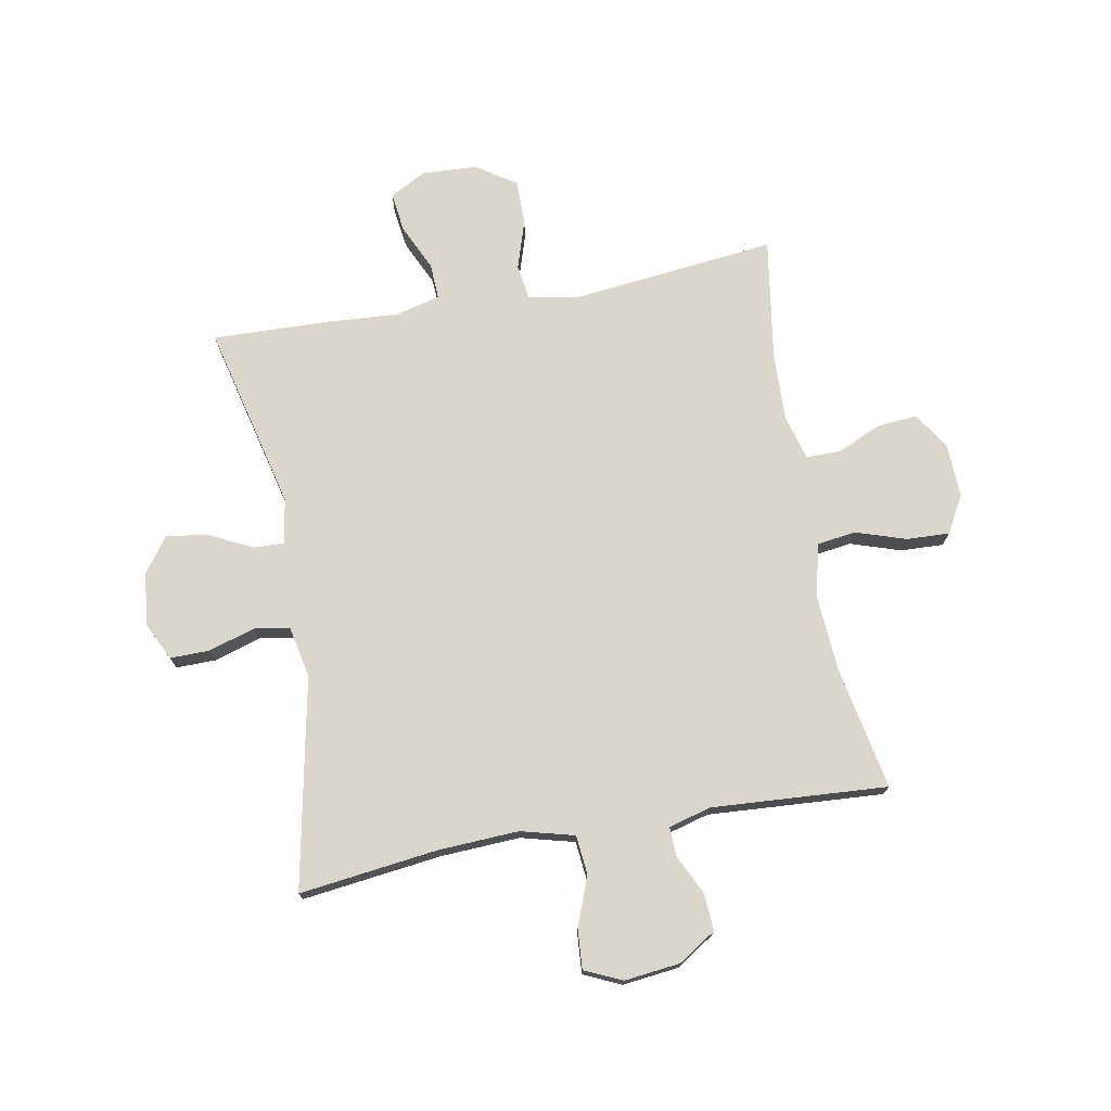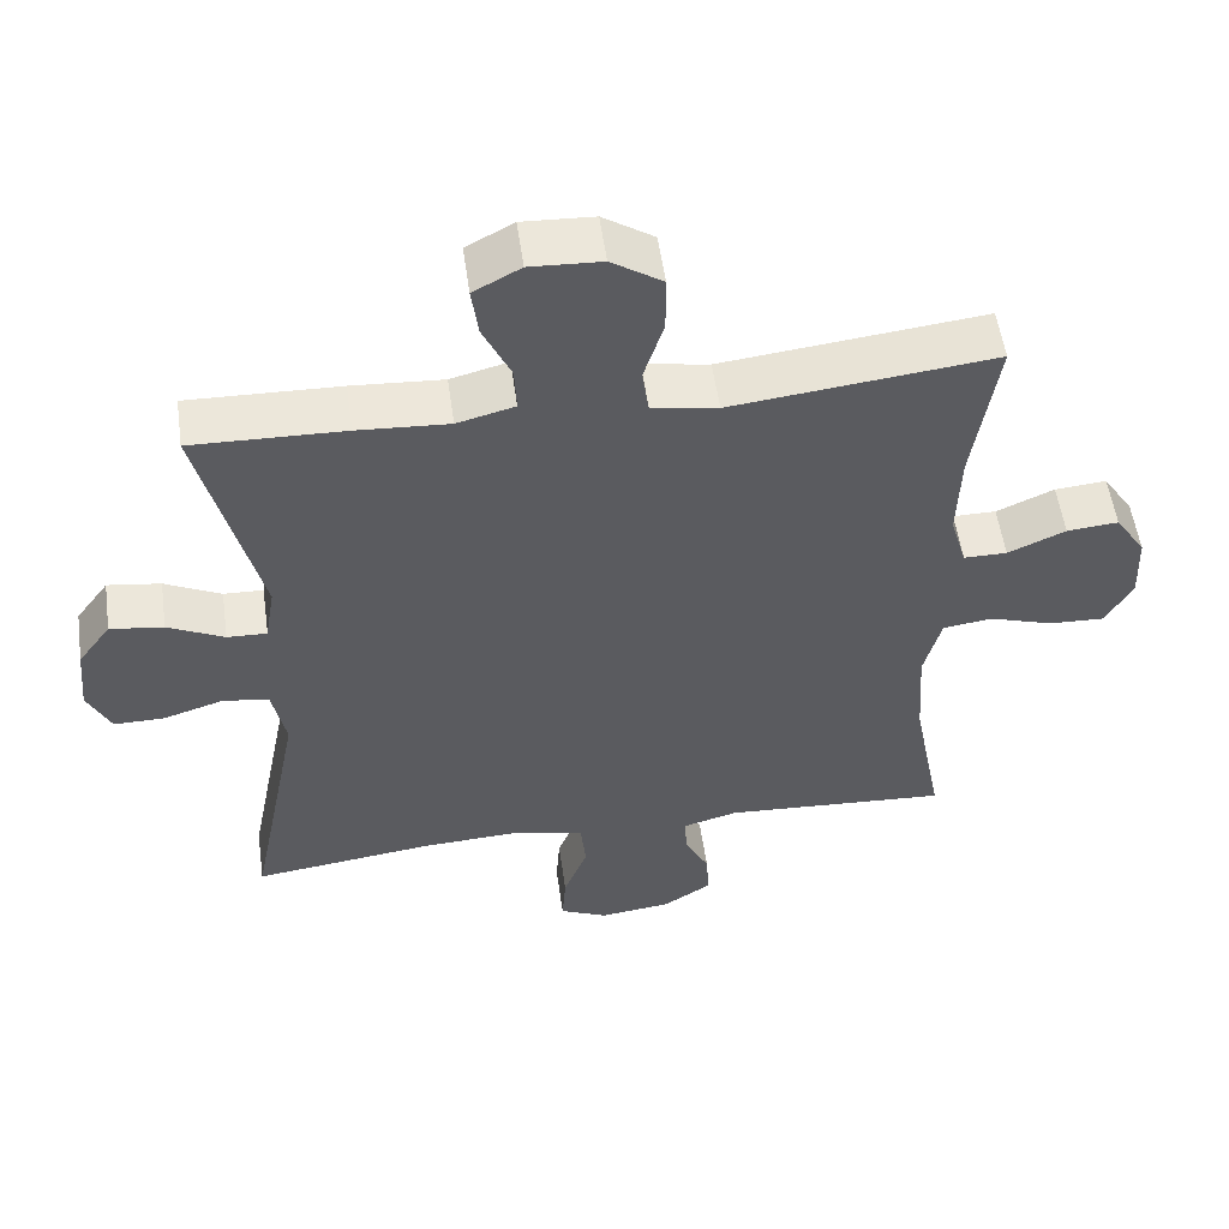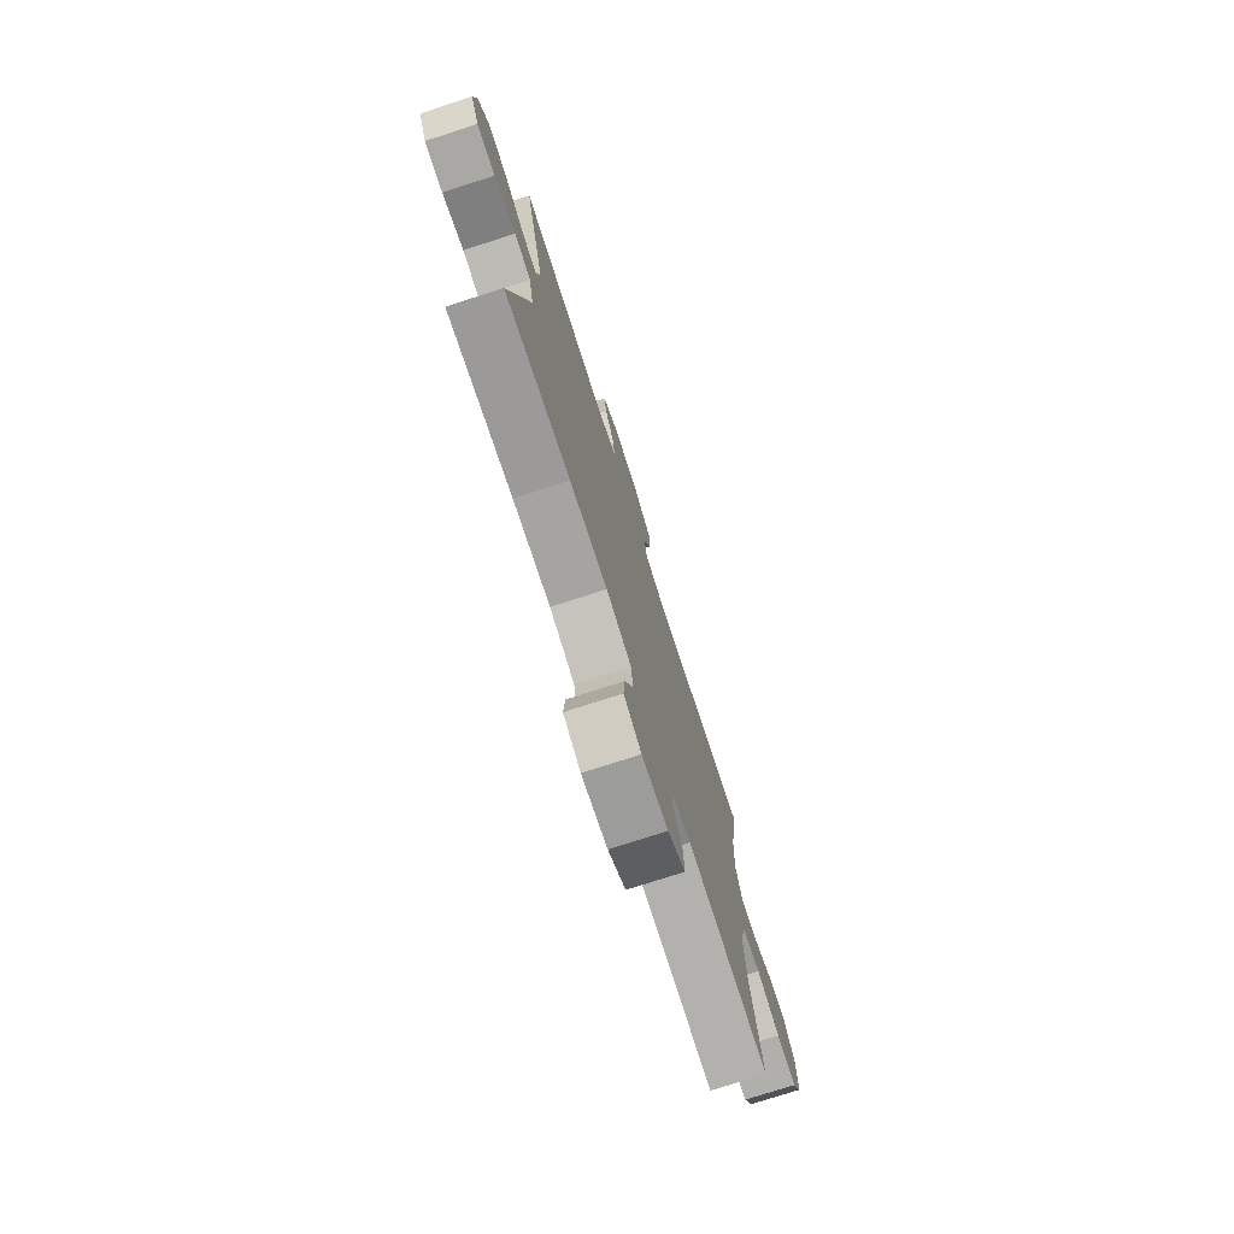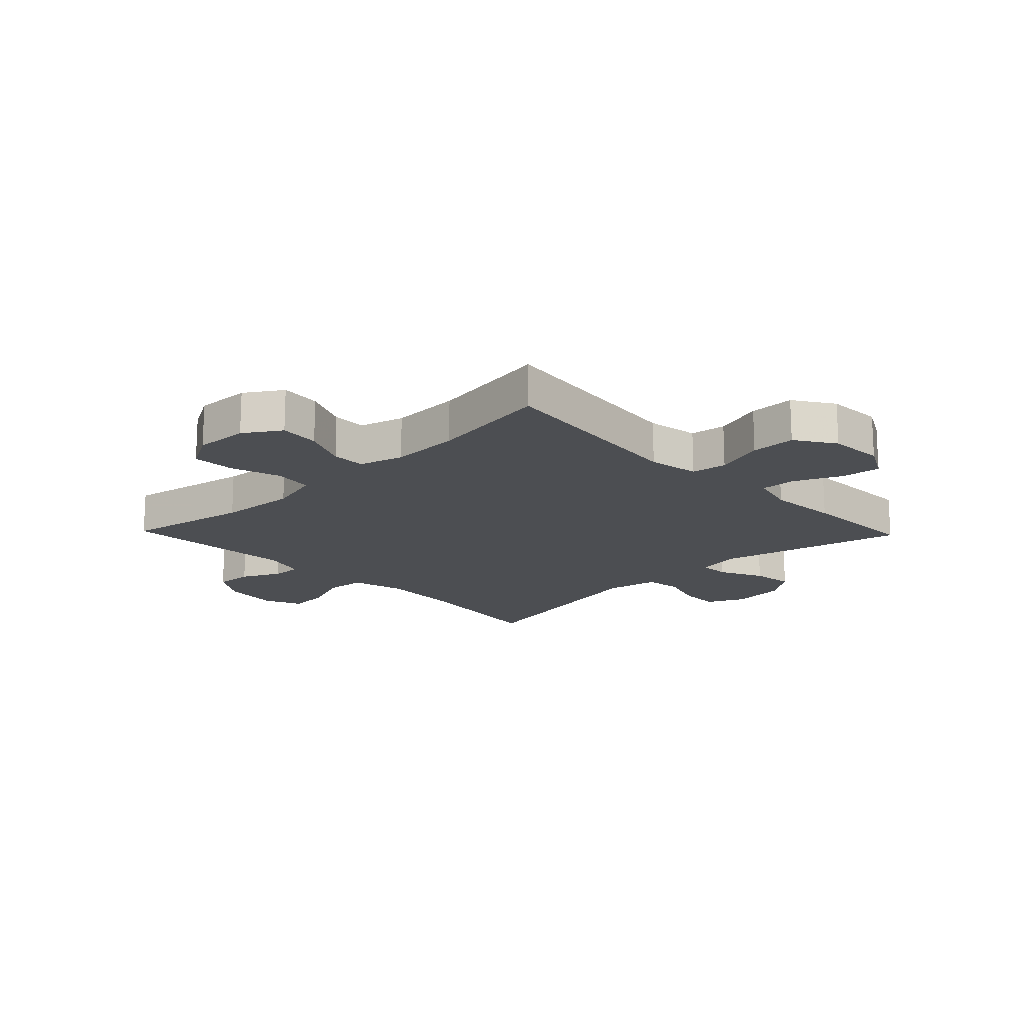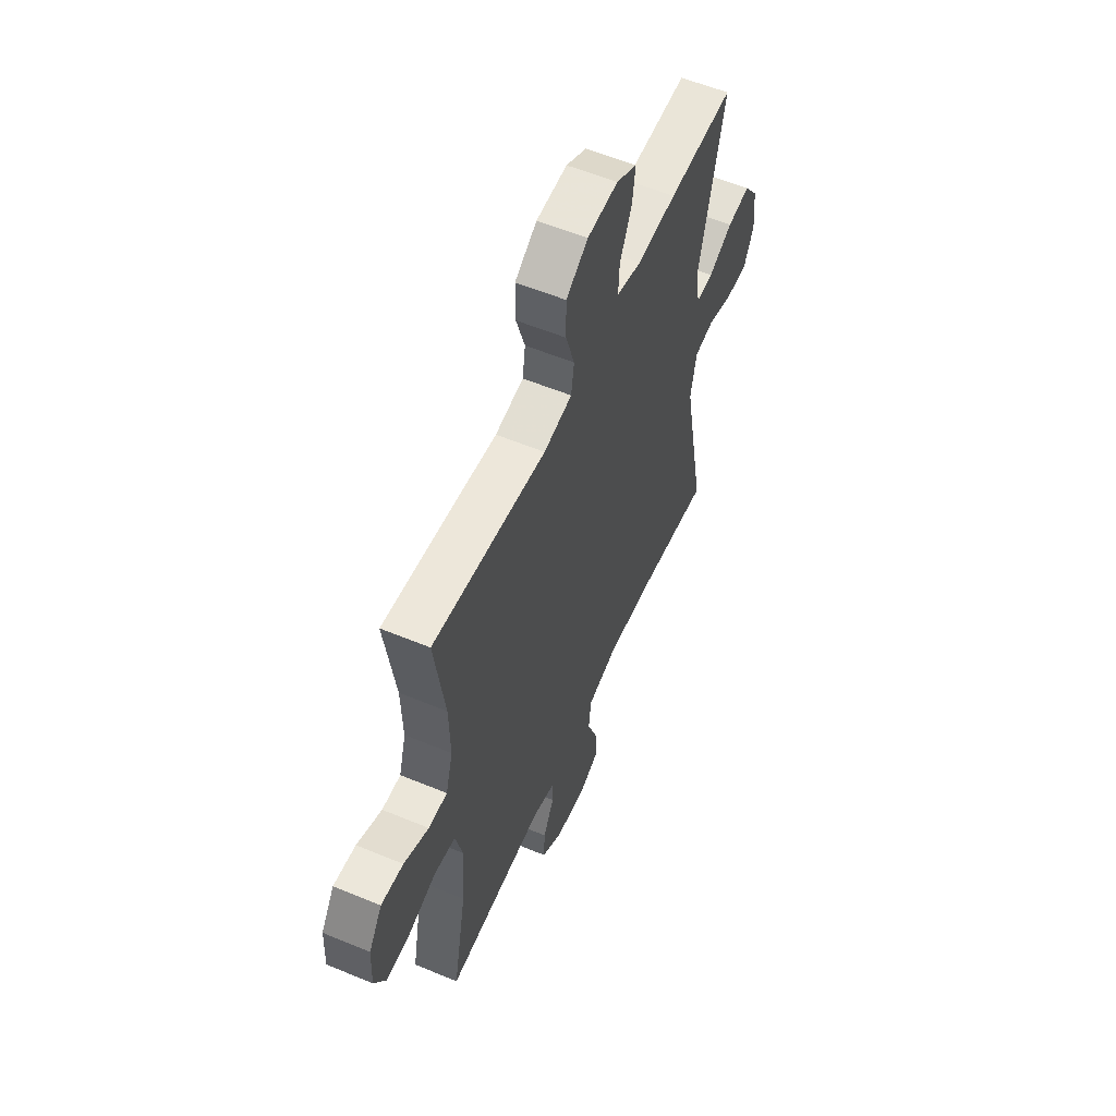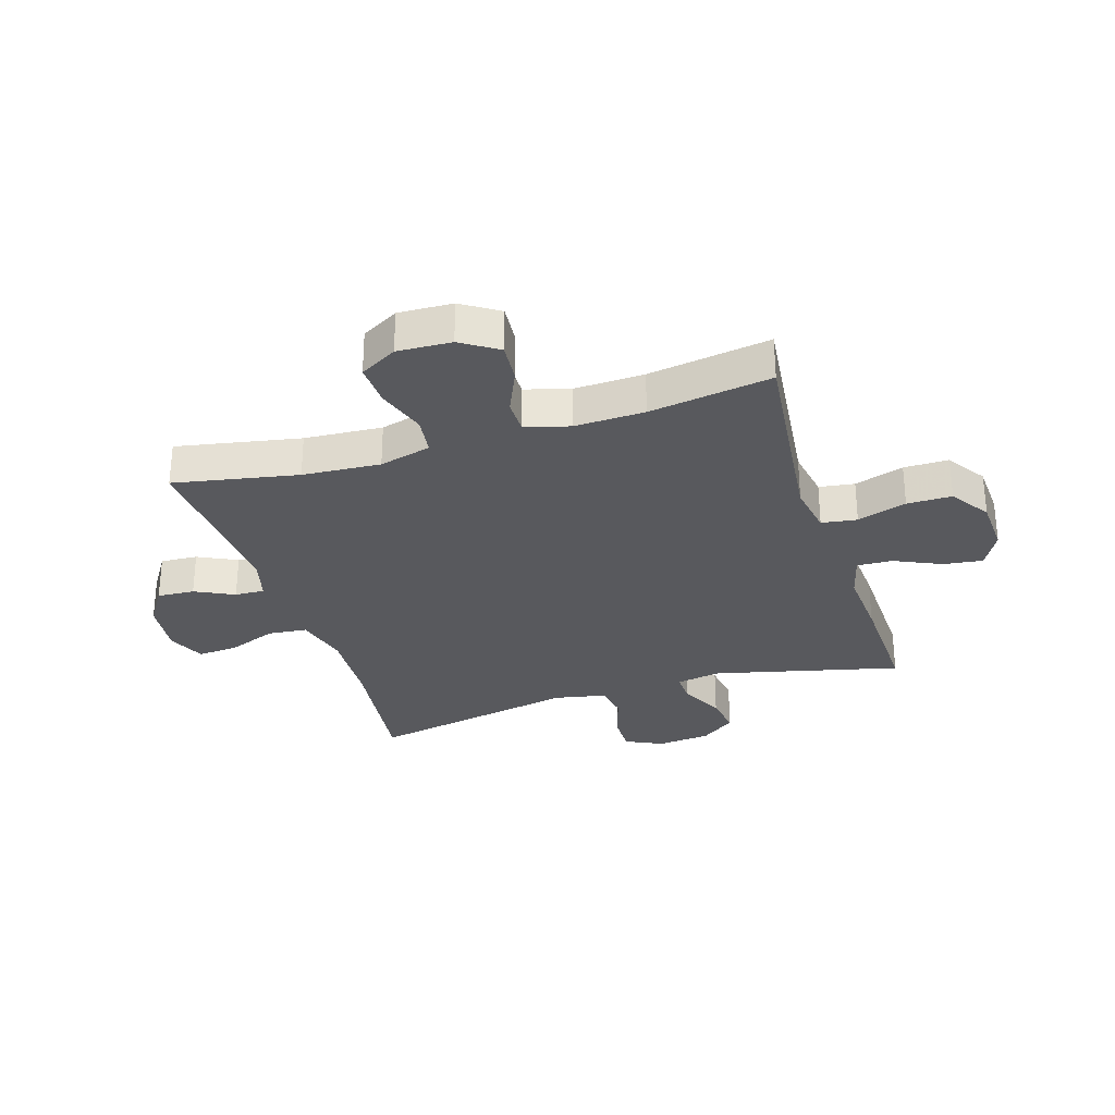
<metadata>
{"format":"obj","ext":"obj","renderer":"f3d","projection":"perspective","resolution":1024,"background":"white","views":[{"elev":73.9,"azim":169.7,"up":"+Y"},{"elev":54.4,"azim":172.0,"up":"+Z"},{"elev":-76.0,"azim":107.9,"up":"+Z"},{"elev":-17.0,"azim":-46.1,"up":"+Y"},{"elev":57.1,"azim":-66.6,"up":"+Z"},{"elev":-29.9,"azim":-72.5,"up":"+Y"}]}
</metadata>
<code>
v -0.5 0.07 0.5
v -0.149 0.07 0.461
v -0.061 0.07 0.476
v -0.052 0.07 0.537
v -0.079 0.07 0.622
v -0.079 0.07 0.699
v -0.011 0.07 0.744
v 0.084 0.07 0.749
v 0.147 0.07 0.715
v 0.138 0.07 0.647
v 0.101 0.07 0.567
v 0.098 0.07 0.506
v 0.175 0.07 0.486
v 0.297 0.07 0.494
v 0.5 0.07 0.5
v 0.422 0.07 0.18
v 0.435 0.07 0.102
v 0.488 0.07 0.104
v 0.563 0.07 0.141
v 0.634 0.07 0.151
v 0.678 0.07 0.091
v 0.687 0.07 -0.001
v 0.656 0.07 -0.065
v 0.588 0.07 -0.064
v 0.508 0.07 -0.039
v 0.447 0.07 -0.049
v 0.429 0.07 -0.138
v 0.5 0.07 -0.5
v 0.261 0.07 -0.47
v 0.123 0.07 -0.463
v 0.031 0.07 -0.487
v 0.024 0.07 -0.554
v 0.056 0.07 -0.638
v 0.061 0.07 -0.707
v -0.003 0.07 -0.736
v -0.099 0.07 -0.725
v -0.164 0.07 -0.683
v -0.16 0.07 -0.619
v -0.127 0.07 -0.552
v -0.125 0.07 -0.501
v -0.198 0.07 -0.481
v -0.5 0.07 -0.5
v -0.459 0.07 -0.287
v -0.45 0.07 -0.153
v -0.473 0.07 -0.064
v -0.539 0.07 -0.055
v -0.625 0.07 -0.083
v -0.699 0.07 -0.086
v -0.735 0.07 -0.022
v -0.731 0.07 0.071
v -0.69 0.07 0.134
v -0.621 0.07 0.128
v -0.544 0.07 0.094
v -0.486 0.07 0.094
v -0.464 0.07 0.17
v -0.468 0.07 0.29
v -0.5 0 0.5
v -0.149 0 0.461
v -0.061 0 0.476
v -0.052 0 0.537
v -0.079 0 0.622
v -0.079 0 0.699
v -0.011 0 0.744
v 0.084 0 0.749
v 0.147 0 0.715
v 0.138 0 0.647
v 0.101 0 0.567
v 0.098 0 0.506
v 0.175 0 0.486
v 0.297 0 0.494
v 0.5 0 0.5
v 0.422 0 0.18
v 0.435 0 0.102
v 0.488 0 0.104
v 0.563 0 0.141
v 0.634 0 0.151
v 0.678 0 0.091
v 0.687 0 -0.001
v 0.656 0 -0.065
v 0.588 0 -0.064
v 0.508 0 -0.039
v 0.447 0 -0.049
v 0.429 0 -0.138
v 0.5 0 -0.5
v 0.261 0 -0.47
v 0.123 0 -0.463
v 0.031 0 -0.487
v 0.024 0 -0.554
v 0.056 0 -0.638
v 0.061 0 -0.707
v -0.003 0 -0.736
v -0.099 0 -0.725
v -0.164 0 -0.683
v -0.16 0 -0.619
v -0.127 0 -0.552
v -0.125 0 -0.501
v -0.198 0 -0.481
v -0.5 0 -0.5
v -0.459 0 -0.287
v -0.45 0 -0.153
v -0.473 0 -0.064
v -0.539 0 -0.055
v -0.625 0 -0.083
v -0.699 0 -0.086
v -0.735 0 -0.022
v -0.731 0 0.071
v -0.69 0 0.134
v -0.621 0 0.128
v -0.544 0 0.094
v -0.486 0 0.094
v -0.464 0 0.17
v -0.468 0 0.29
f 50 51 52 53
f 50 53 54
f 49 50 54
f 46 47 48 49
f 45 46 49 54
f 44 45 54 55
f 41 42 43
f 40 41 43 44
f 36 37 38 39
f 36 39 40
f 35 36 40
f 32 33 34 35
f 31 32 35 40
f 30 31 40 44
f 27 28 29
f 26 27 29 30
f 22 23 24 25
f 22 25 26
f 21 22 26
f 18 19 20 21
f 17 18 21 26
f 16 17 26 30
f 13 14 15 16
f 12 13 16 30
f 8 9 10 11
f 8 11 12
f 4 5 6 7
f 3 4 7 8
f 56 1 2
f 56 2 3
f 55 56 3
f 44 55 3
f 30 44 3
f 3 8 12 30
f 109 108 107 106
f 110 109 106
f 110 106 105
f 105 104 103 102
f 110 105 102 101
f 111 110 101 100
f 99 98 97
f 100 99 97 96
f 95 94 93 92
f 96 95 92
f 96 92 91
f 91 90 89 88
f 96 91 88 87
f 100 96 87 86
f 85 84 83
f 86 85 83 82
f 81 80 79 78
f 82 81 78
f 82 78 77
f 77 76 75 74
f 82 77 74 73
f 86 82 73 72
f 72 71 70 69
f 86 72 69 68
f 67 66 65 64
f 68 67 64
f 63 62 61 60
f 64 63 60 59
f 58 57 112
f 59 58 112
f 59 112 111
f 59 111 100
f 59 100 86
f 86 68 64 59
f 1 57 58 2
f 2 58 59 3
f 3 59 60 4
f 4 60 61 5
f 5 61 62 6
f 6 62 63 7
f 7 63 64 8
f 8 64 65 9
f 9 65 66 10
f 10 66 67 11
f 11 67 68 12
f 12 68 69 13
f 13 69 70 14
f 14 70 71 15
f 15 71 72 16
f 16 72 73 17
f 17 73 74 18
f 18 74 75 19
f 19 75 76 20
f 20 76 77 21
f 21 77 78 22
f 22 78 79 23
f 23 79 80 24
f 24 80 81 25
f 25 81 82 26
f 26 82 83 27
f 27 83 84 28
f 28 84 85 29
f 29 85 86 30
f 30 86 87 31
f 31 87 88 32
f 32 88 89 33
f 33 89 90 34
f 34 90 91 35
f 35 91 92 36
f 36 92 93 37
f 37 93 94 38
f 38 94 95 39
f 39 95 96 40
f 40 96 97 41
f 41 97 98 42
f 42 98 99 43
f 43 99 100 44
f 44 100 101 45
f 45 101 102 46
f 46 102 103 47
f 47 103 104 48
f 48 104 105 49
f 49 105 106 50
f 50 106 107 51
f 51 107 108 52
f 52 108 109 53
f 53 109 110 54
f 54 110 111 55
f 55 111 112 56
f 56 112 57 1

</code>
